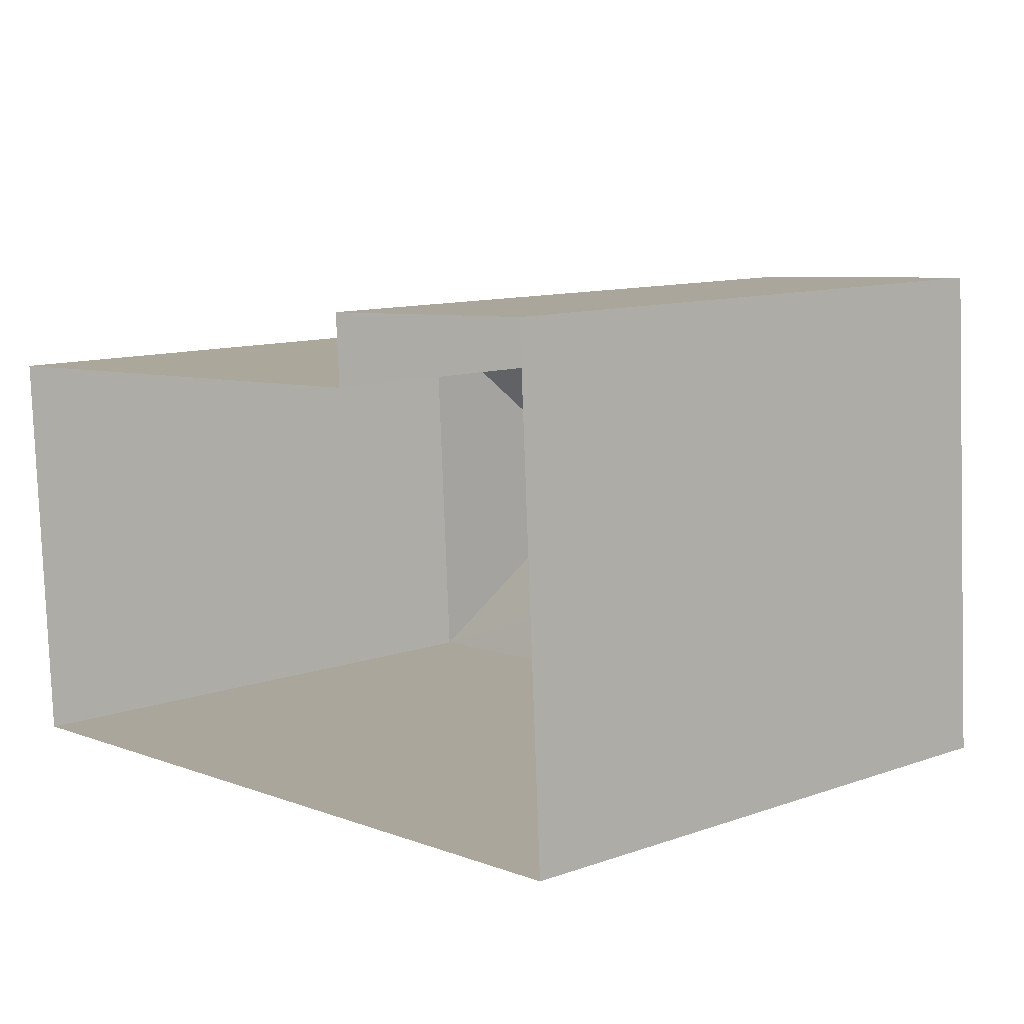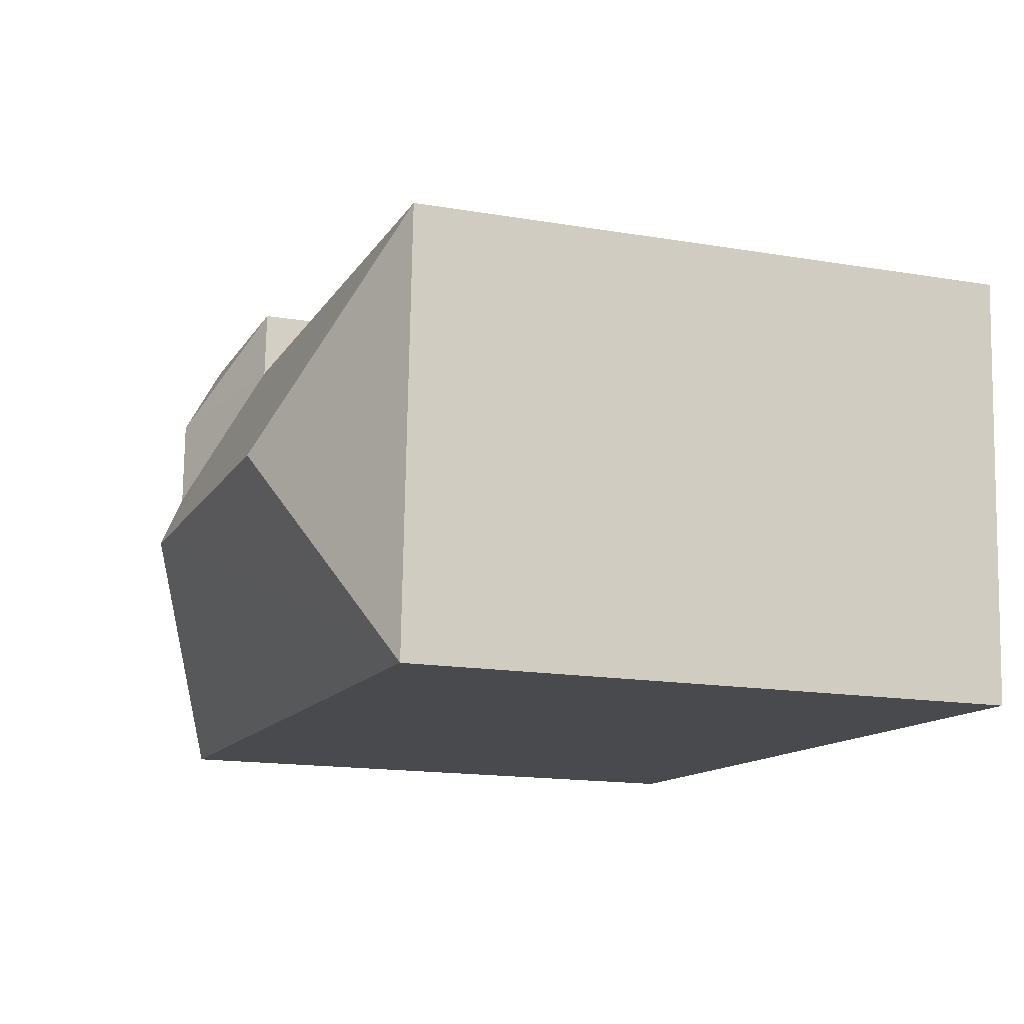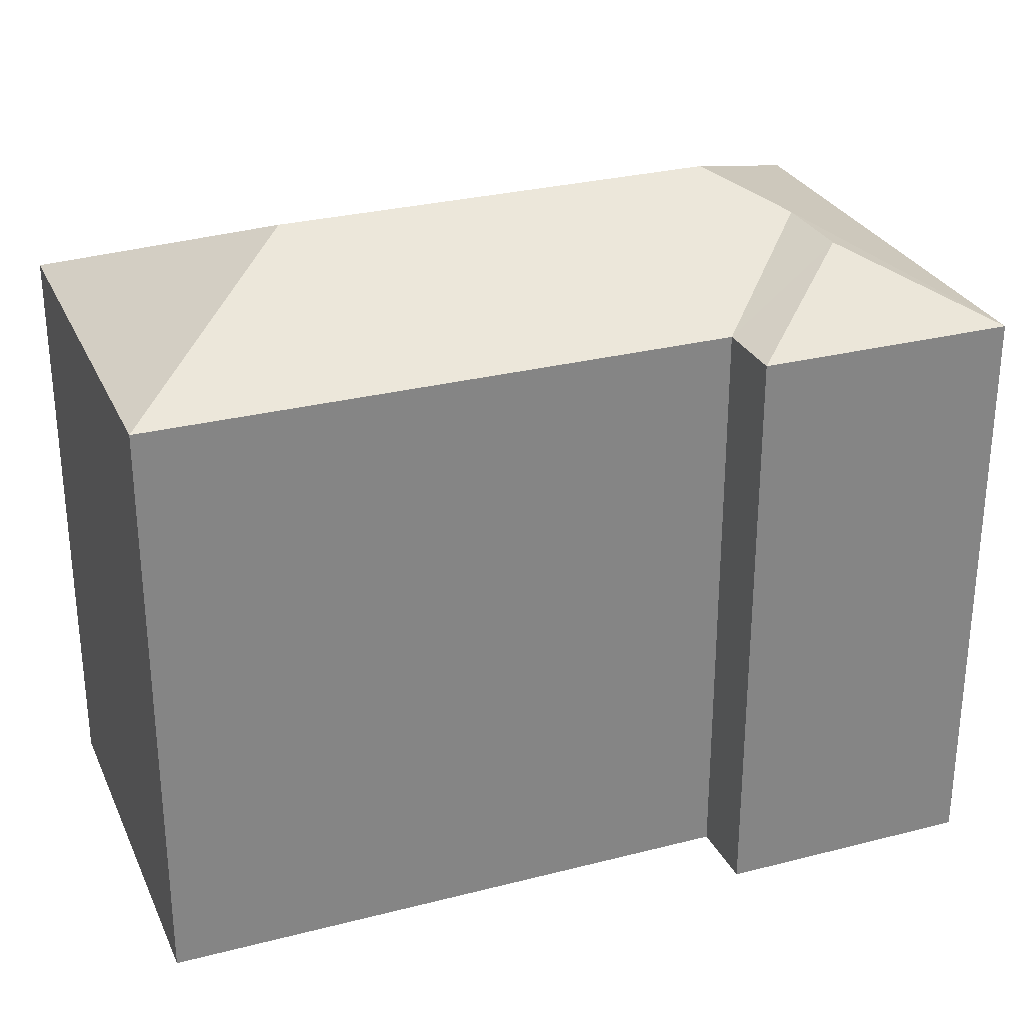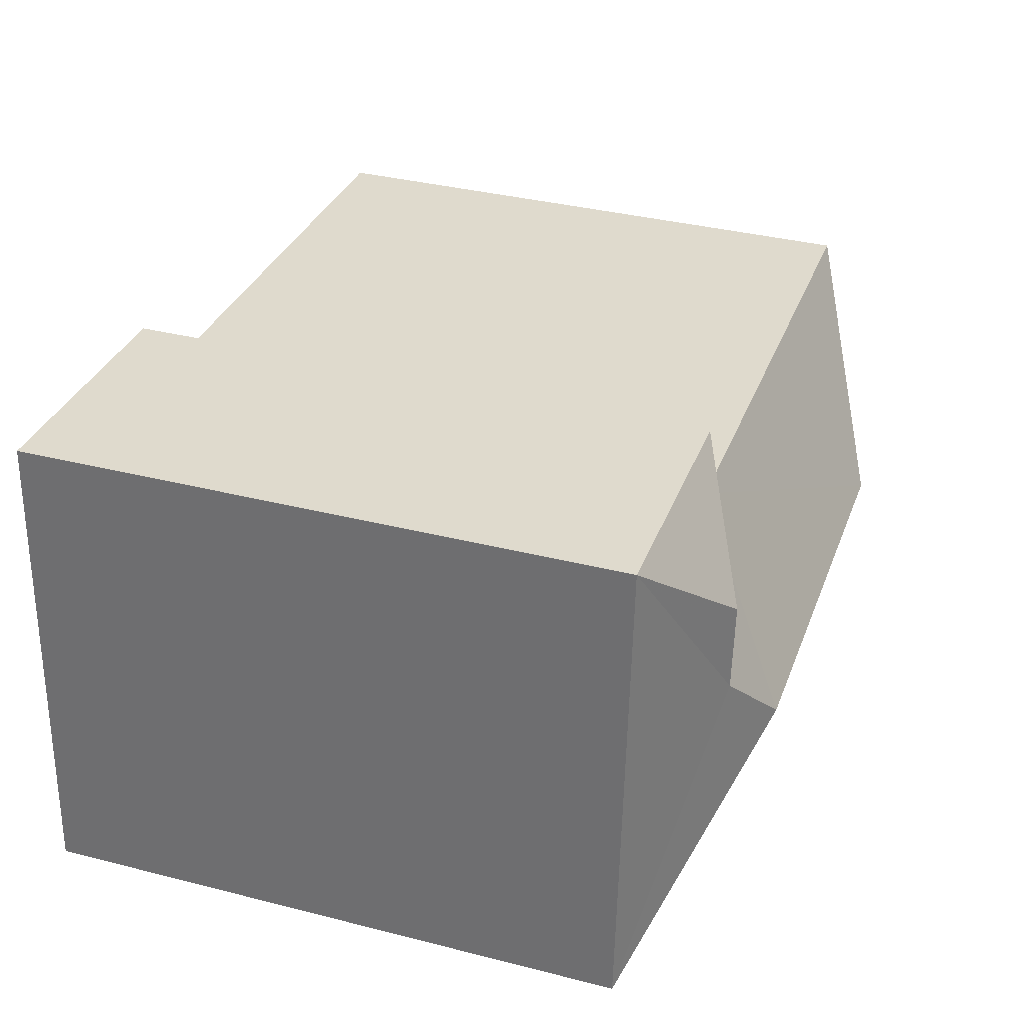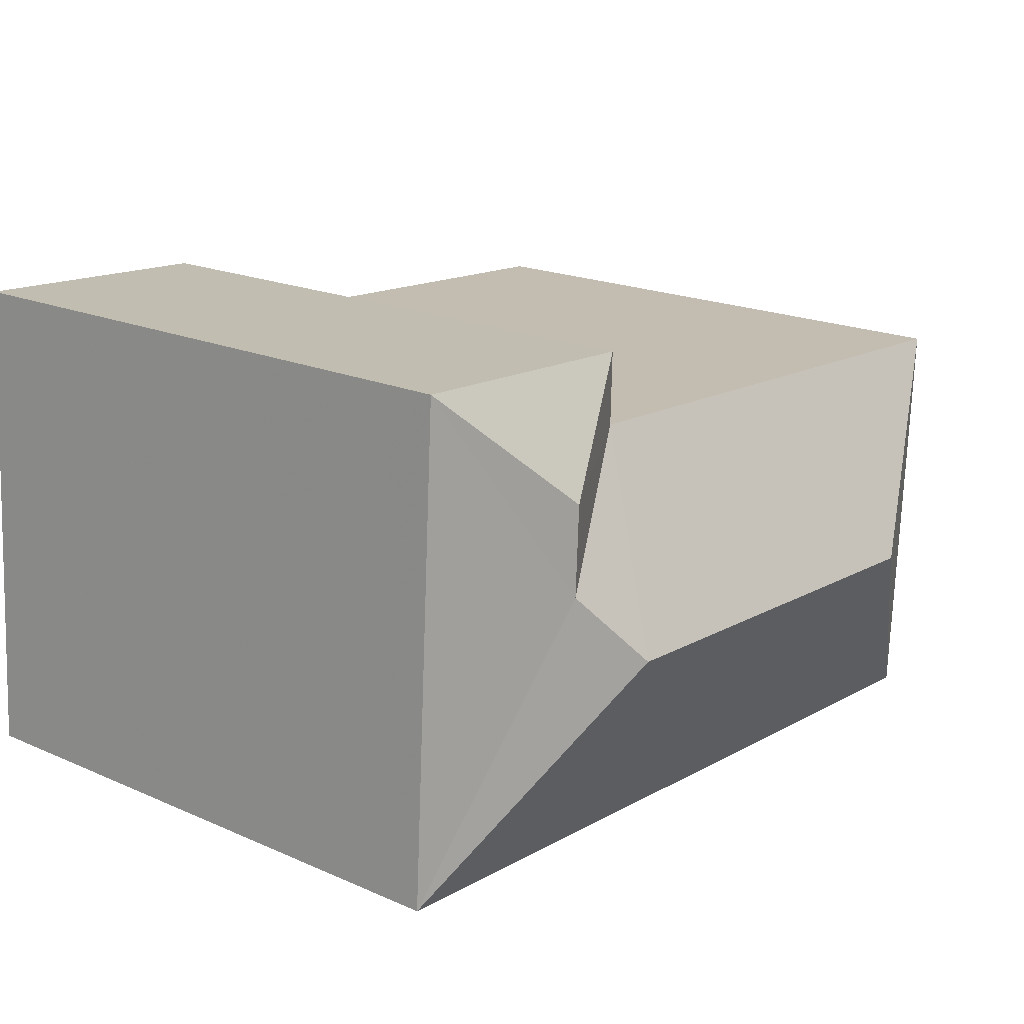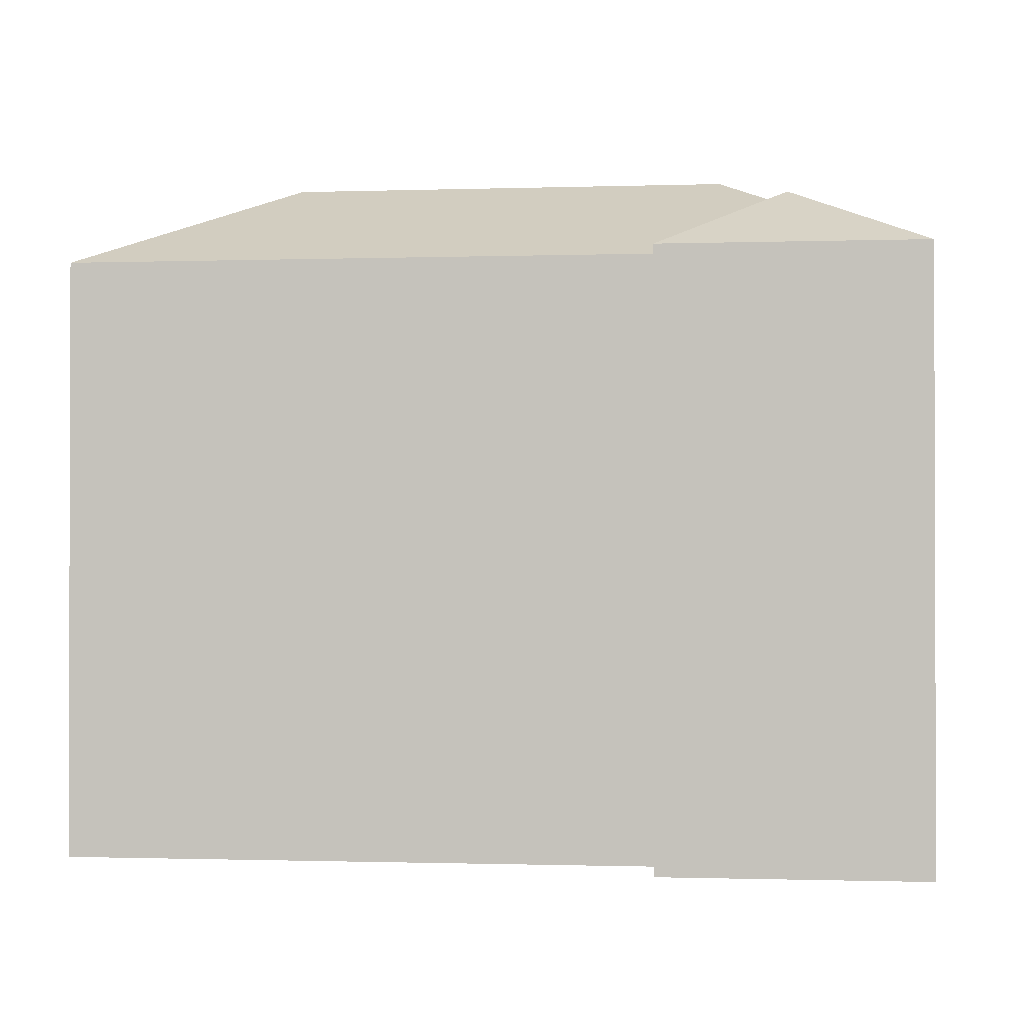
<metadata>
{"format":"obj","ext":"obj","renderer":"f3d","projection":"perspective","resolution":1024,"background":"white","views":[{"elev":10.9,"azim":-131.1,"up":"+Y"},{"elev":-15.9,"azim":70.5,"up":"+Y"},{"elev":28.6,"azim":155.7,"up":"+Z"},{"elev":35.6,"azim":-71.5,"up":"+Y"},{"elev":19.2,"azim":-50.3,"up":"+Y"},{"elev":-1.0,"azim":-176.4,"up":"+Z"}]}
</metadata>
<code>
v -3.732e+05 -1.041e+05 27.11
v -3.732e+05 -1.042e+05 27.11
v -3.732e+05 -1.041e+05 27.11
v -3.732e+05 -1.041e+05 27.11
v -3.732e+05 -1.042e+05 27.11
v -3.732e+05 -1.042e+05 27.11
v -3.732e+05 -1.042e+05 33.95
v -3.732e+05 -1.041e+05 33.95
v -3.732e+05 -1.042e+05 35.09
v -3.732e+05 -1.042e+05 34.69
v -3.732e+05 -1.042e+05 35.09
v -3.732e+05 -1.042e+05 33.95
v -3.732e+05 -1.041e+05 33.95
v -3.732e+05 -1.042e+05 34.69
v -3.732e+05 -1.041e+05 33.95
v -3.732e+05 -1.042e+05 33.95
f 1 2 3
f 3 4 1
f 5 2 1
f 6 5 1
f 7 8 9
f 8 10 11
f 8 11 9
f 9 12 7
f 8 13 14
f 10 8 14
f 15 14 13
f 11 12 9
f 11 16 12
f 16 10 15
f 15 10 14
f 11 10 16
f 13 1 4
f 13 8 1
f 7 5 6
f 7 12 5
f 1 8 7
f 6 1 7
f 15 3 2
f 16 15 2
f 13 4 3
f 15 13 3
f 12 2 5
f 12 16 2

</code>
